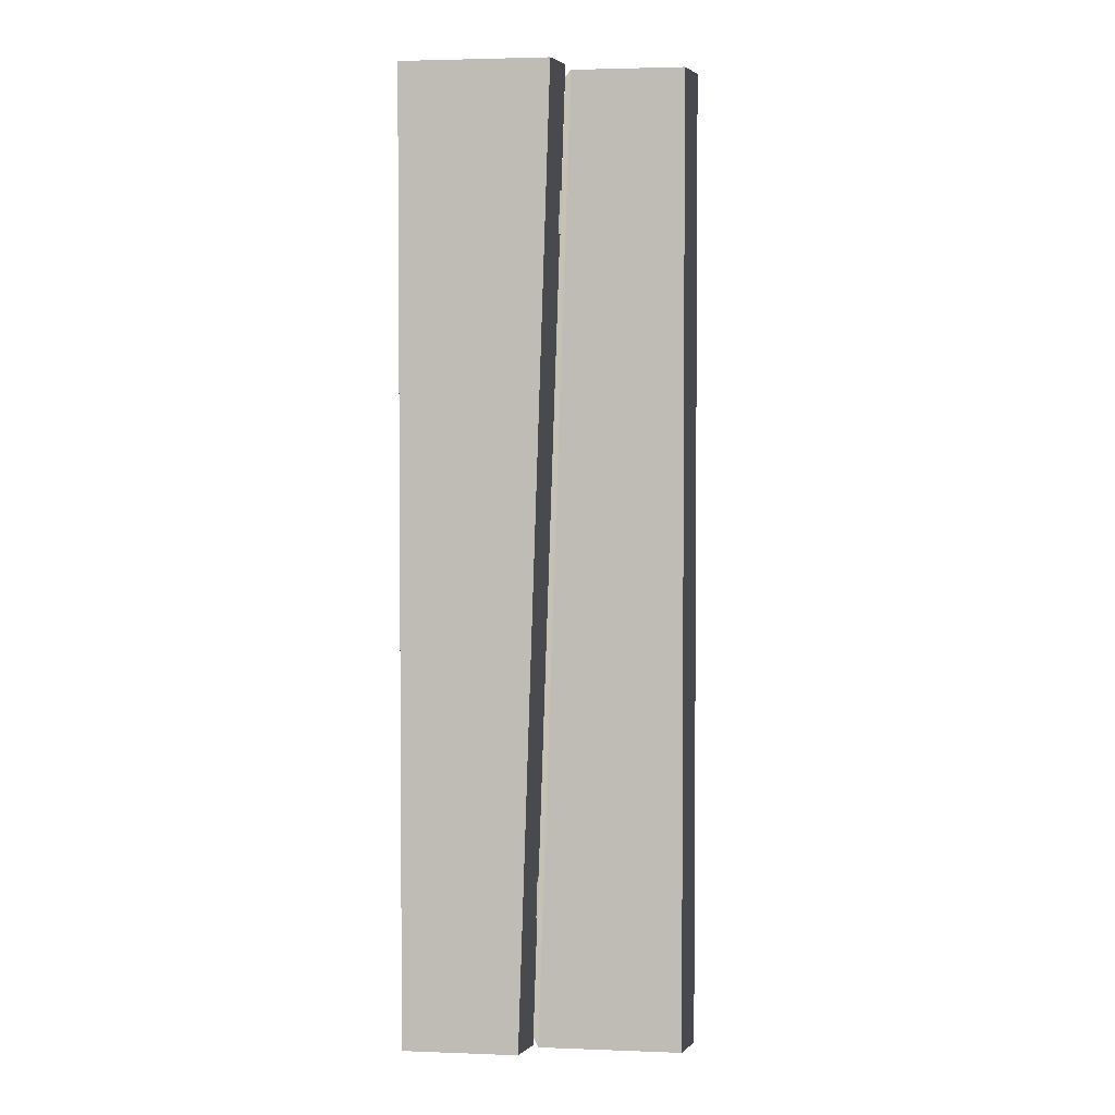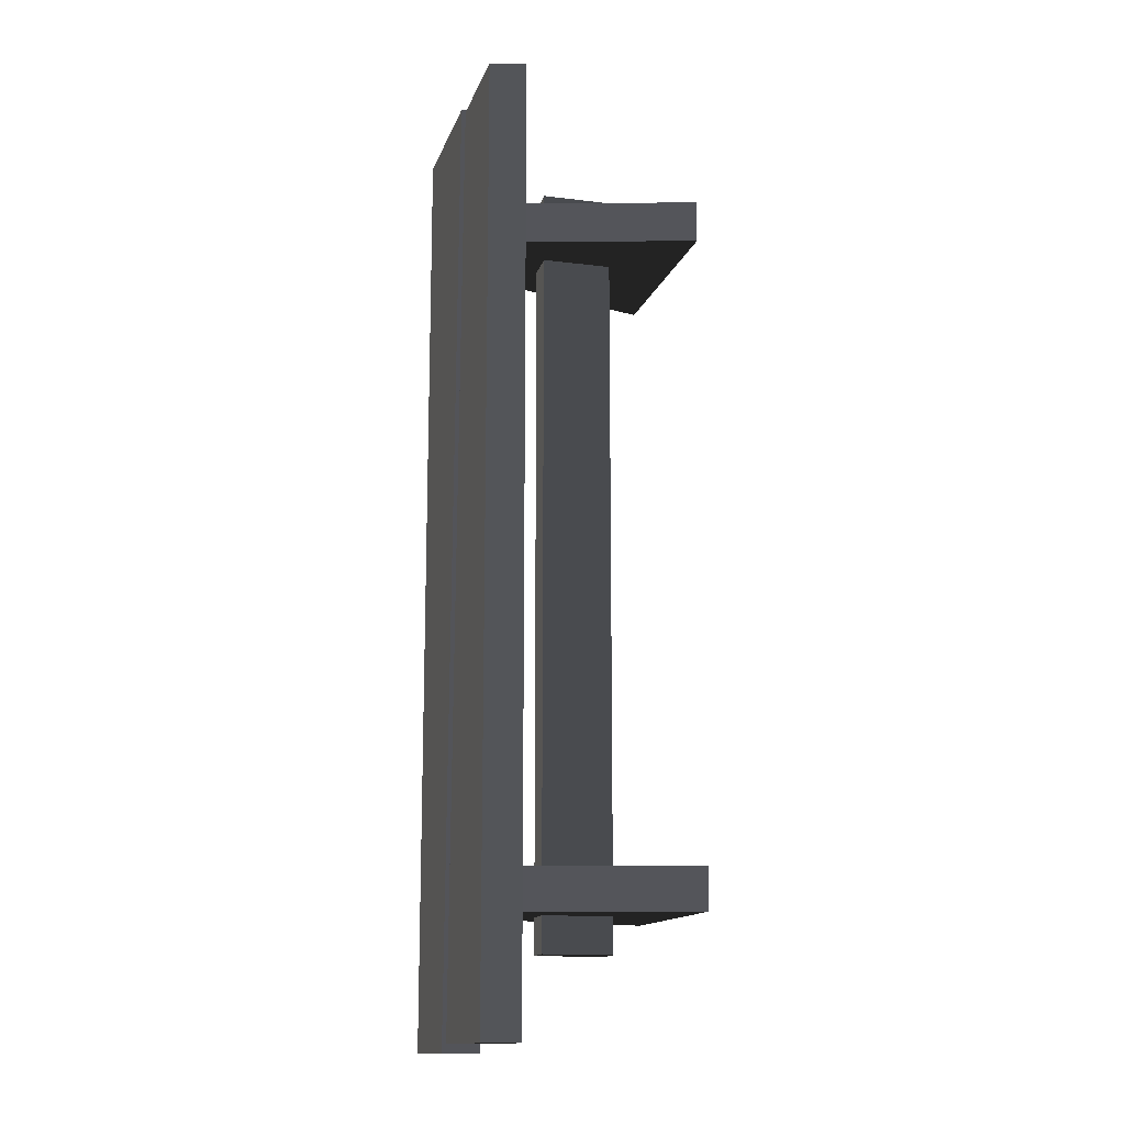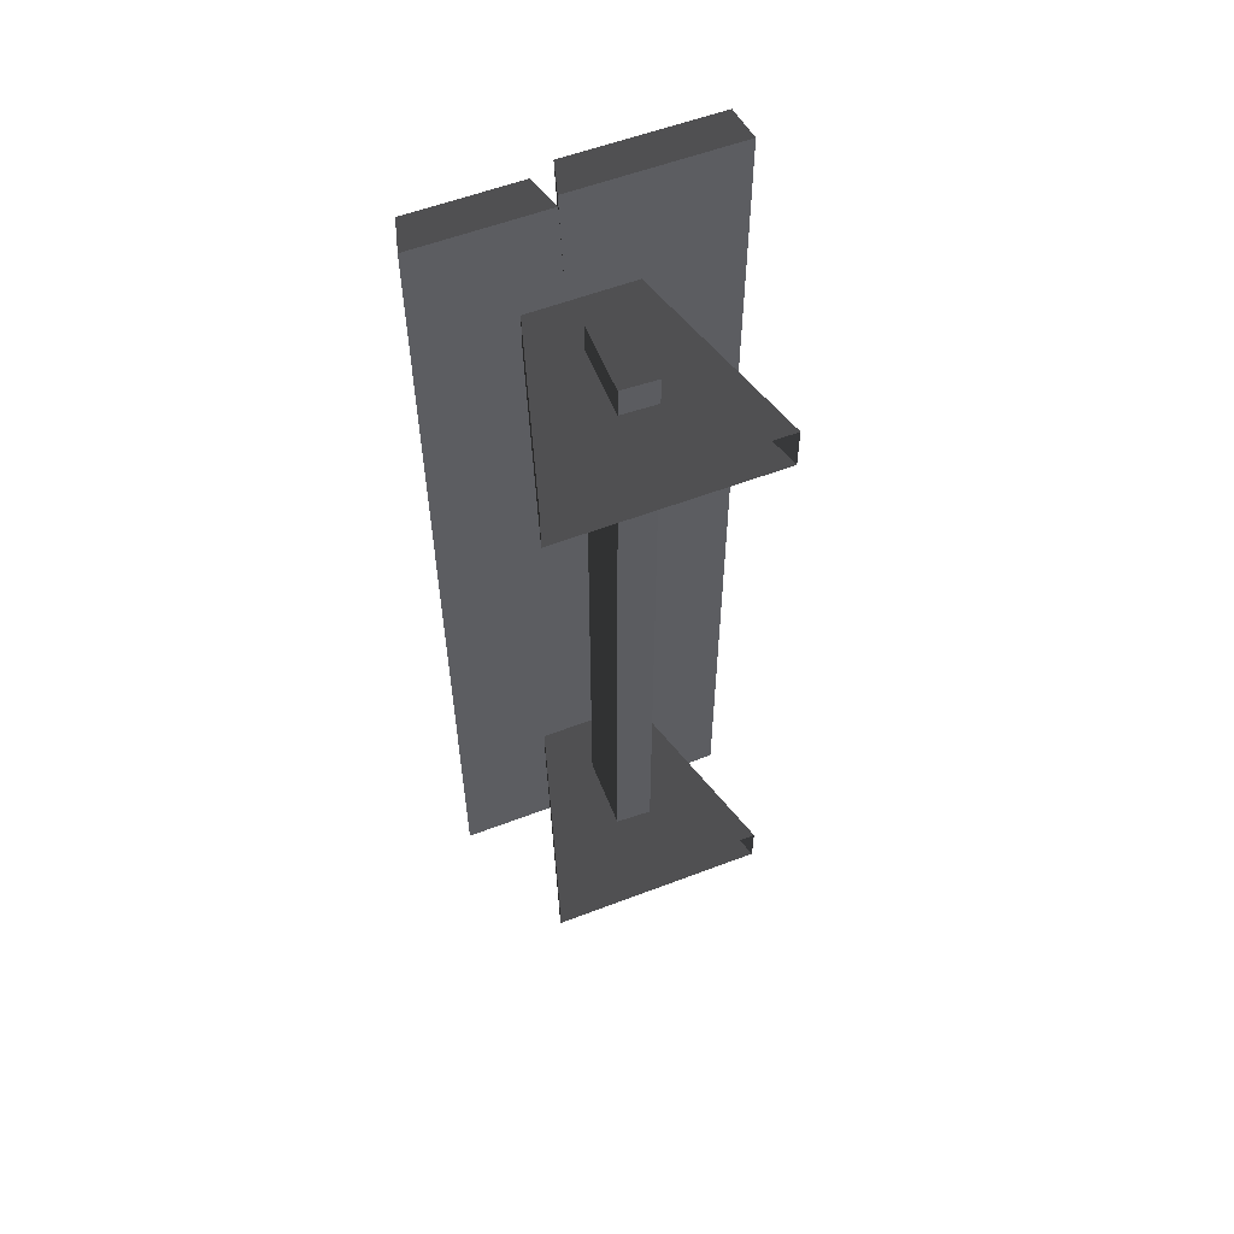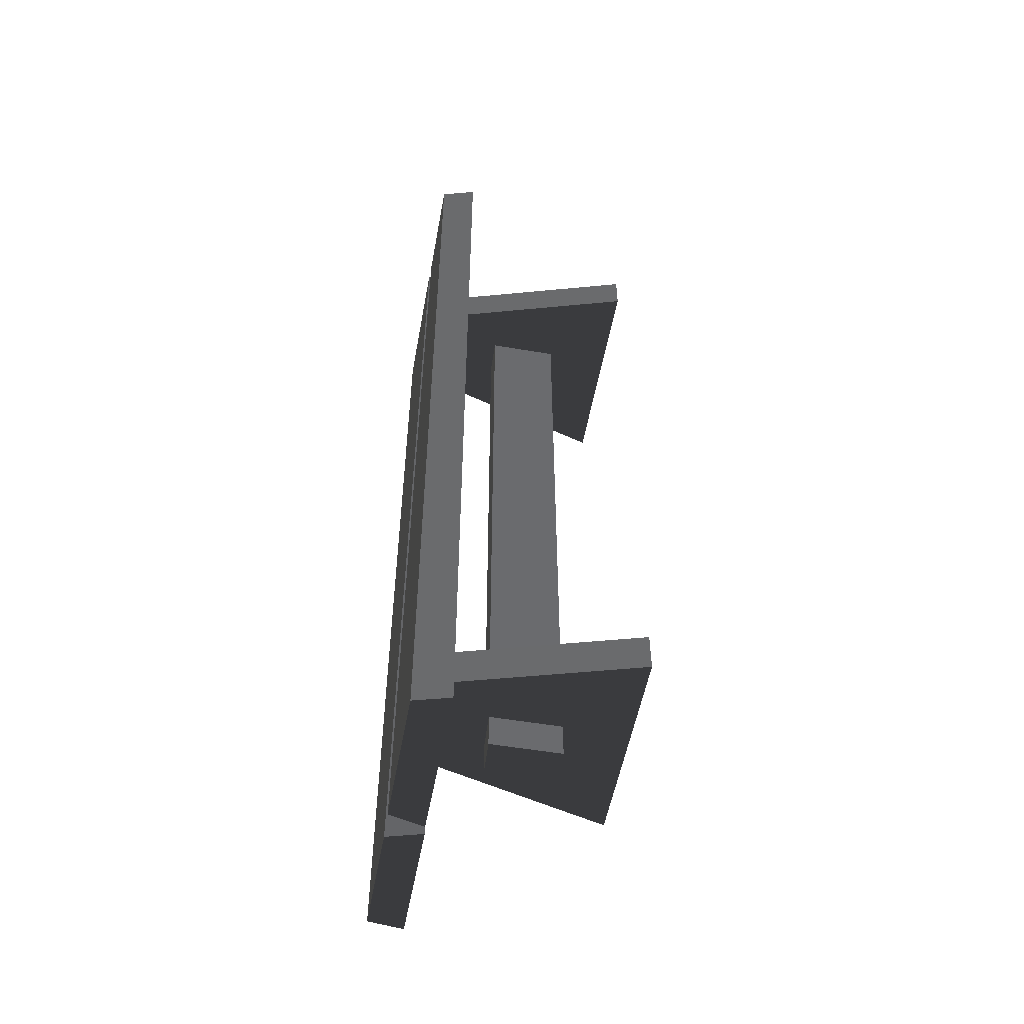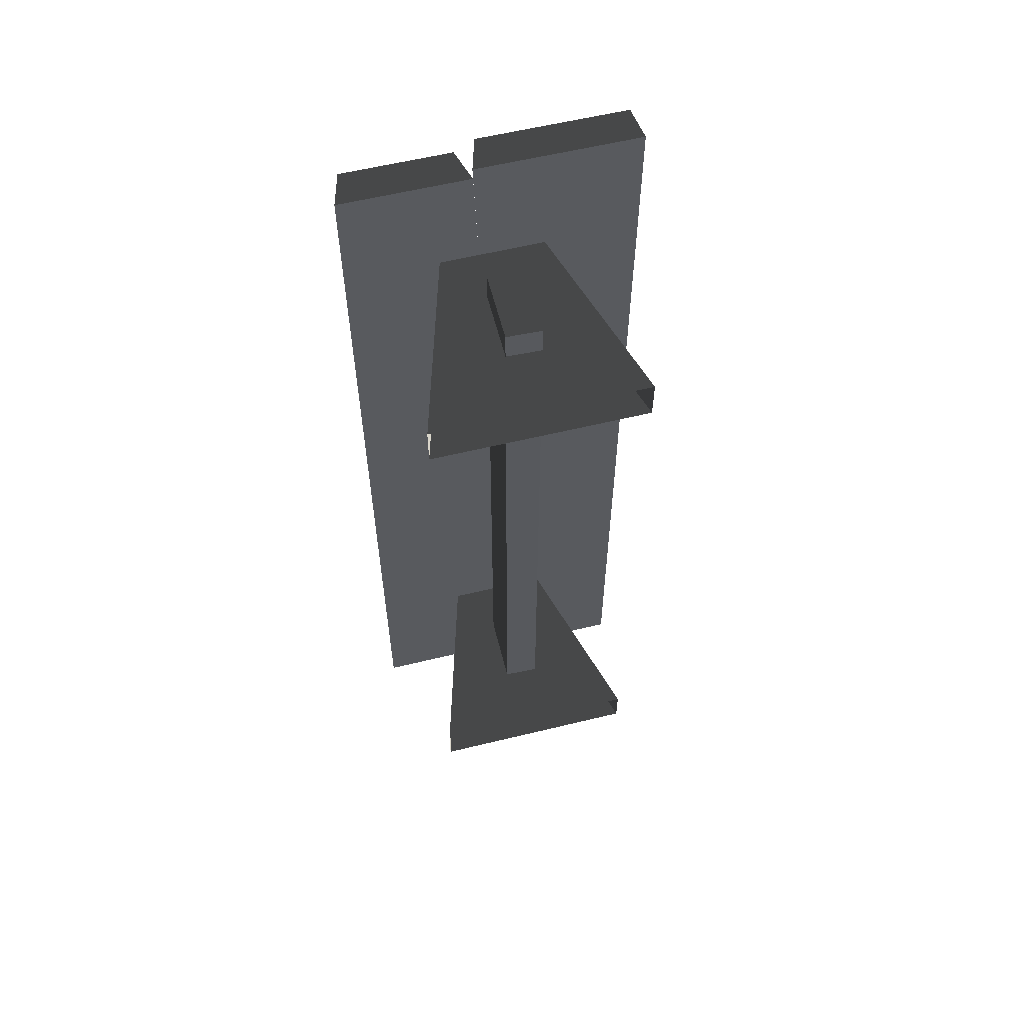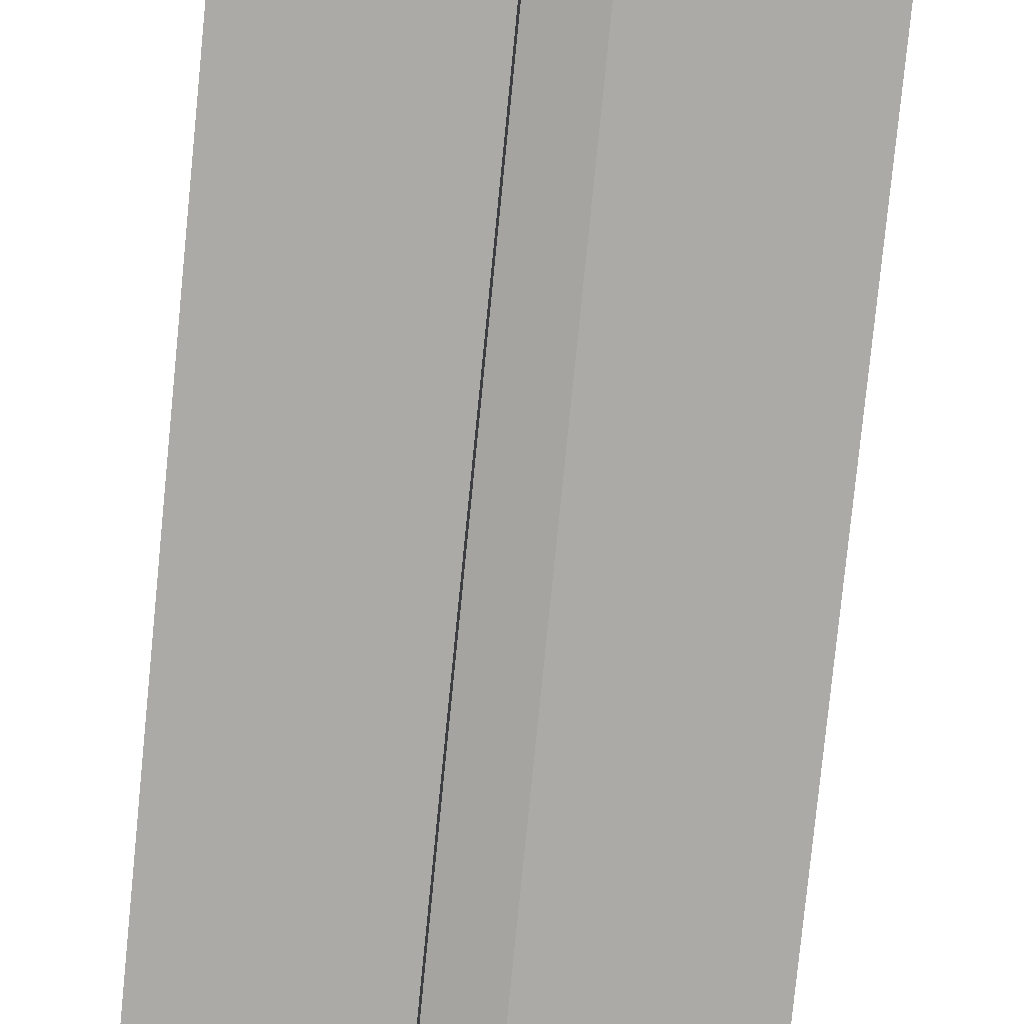
<metadata>
{"format":"obj","ext":"obj","renderer":"f3d","projection":"perspective","resolution":1024,"background":"white","views":[{"elev":3.0,"azim":-172.8,"up":"+Z"},{"elev":-14.1,"azim":-105.4,"up":"+Z"},{"elev":57.0,"azim":-21.7,"up":"+Z"},{"elev":-53.3,"azim":-100.3,"up":"+Z"},{"elev":59.0,"azim":-14.1,"up":"+Z"},{"elev":-75.7,"azim":-5.6,"up":"+Y"}]}
</metadata>
<code>
v -0.3501 0.4418 -1.189
v -0.3501 0.4418 1.085
v -0.04138 0.4418 1.085
v 0.03553 0.4418 -1.189
v -0.3501 0.4418 1.085
v -0.3262 0.5271 1.085
v -0.06532 0.5271 1.085
v -0.04138 0.4418 1.085
v -0.3262 0.5271 1.085
v -0.3262 0.5271 -1.189
v 0.01159 0.5271 -1.189
v -0.06532 0.5271 1.085
v -0.3262 0.5271 -1.189
v -0.3501 0.4418 -1.189
v 0.03553 0.4418 -1.189
v 0.01159 0.5271 -1.189
v 0.03553 0.4418 -1.189
v -0.04138 0.4418 1.085
v -0.06532 0.5271 1.085
v 0.01159 0.5271 -1.189
v -0.3262 0.5271 -1.189
v -0.3262 0.5271 1.085
v -0.3501 0.4418 1.085
v -0.3501 0.4418 -1.189
v 0.03479 0.4418 -1.21
v -0.04212 0.4418 1.115
v 0.3501 0.4418 1.115
v 0.3501 0.4418 -1.21
v -0.04212 0.4418 1.115
v -0.01741 0.5271 1.115
v 0.3387 0.5271 1.115
v 0.3501 0.4418 1.115
v -0.01741 0.5271 1.115
v 0.05949 0.5271 -1.21
v 0.3387 0.5271 -1.21
v 0.3387 0.5271 1.115
v 0.05949 0.5271 -1.21
v 0.03479 0.4418 -1.21
v 0.3501 0.4418 -1.21
v 0.3387 0.5271 -1.21
v 0.3501 0.4418 -1.21
v 0.3501 0.4418 1.115
v 0.3387 0.5271 1.115
v 0.3387 0.5271 -1.21
v 0.05949 0.5271 -1.21
v -0.01741 0.5271 1.115
v -0.04212 0.4418 1.115
v 0.03479 0.4418 -1.21
v -0.2575 -0.01408 0.8212
v -0.1231 0.4498 0.8212
v 0.1231 0.4498 0.8212
v 0.2575 -0.01408 0.8212
v -0.1231 0.4498 0.8212
v -0.1231 0.4498 0.7196
v 0.1231 0.4498 0.7196
v 0.1231 0.4498 0.8212
v -0.1231 0.4498 0.7196
v -0.2575 -0.01408 0.7196
v 0.2575 -0.01408 0.7196
v 0.1231 0.4498 0.7196
v 0.2575 -0.01408 0.8212
v 0.1231 0.4498 0.8212
v 0.1231 0.4498 0.7196
v 0.2575 -0.01408 0.7196
v -0.2575 -0.01408 0.7196
v -0.1231 0.4498 0.7196
v -0.1231 0.4498 0.8212
v -0.2575 -0.01408 0.8212
v -0.2575 -0.01408 -0.7989
v -0.1231 0.4498 -0.7989
v 0.1231 0.4498 -0.7989
v 0.2575 -0.01408 -0.7989
v -0.1231 0.4498 -0.7989
v -0.1231 0.4498 -0.9004
v 0.1231 0.4498 -0.9004
v 0.1231 0.4498 -0.7989
v -0.1231 0.4498 -0.9004
v -0.2575 -0.01408 -0.9004
v 0.2575 -0.01408 -0.9004
v 0.1231 0.4498 -0.9004
v 0.2575 -0.01408 -0.7989
v 0.1231 0.4498 -0.7989
v 0.1231 0.4498 -0.9004
v 0.2575 -0.01408 -0.9004
v -0.2575 -0.01408 -0.9004
v -0.1231 0.4498 -0.9004
v -0.1231 0.4498 -0.7989
v -0.2575 -0.01408 -0.7989
v -0.04265 0.318 -0.9886
v -0.04265 0.3162 0.8934
v -0.04265 0.146 0.8934
v -0.04265 0.146 -0.9886
v -0.04265 0.3162 0.8934
v 0.04265 0.3135 0.8934
v 0.04265 0.1426 0.8934
v -0.04265 0.146 0.8934
v 0.04265 0.3135 0.8934
v 0.04265 0.3134 -0.9886
v 0.04265 0.1426 -0.9886
v 0.04265 0.1426 0.8934
v 0.04265 0.3134 -0.9886
v -0.04265 0.318 -0.9886
v -0.04265 0.146 -0.9886
v 0.04265 0.1426 -0.9886
v -0.04265 0.146 -0.9886
v -0.04265 0.146 0.8934
v 0.04265 0.1426 0.8934
v 0.04265 0.1426 -0.9886
v 0.04265 0.3134 -0.9886
v 0.04265 0.3135 0.8934
v -0.04265 0.3162 0.8934
v -0.04265 0.318 -0.9886
g Bench1_1013_108
f 1 3 2
f 1 4 3
f 5 7 6
f 5 8 7
f 9 11 10
f 9 12 11
f 13 15 14
f 13 16 15
f 17 19 18
f 17 20 19
f 21 23 22
f 21 24 23
f 25 27 26
f 25 28 27
f 29 31 30
f 29 32 31
f 33 35 34
f 33 36 35
f 37 39 38
f 37 40 39
f 41 43 42
f 41 44 43
f 45 47 46
f 45 48 47
f 49 51 50
f 49 52 51
f 53 55 54
f 53 56 55
f 57 59 58
f 57 60 59
f 61 63 62
f 61 64 63
f 65 67 66
f 65 68 67
f 69 71 70
f 69 72 71
f 73 75 74
f 73 76 75
f 77 79 78
f 77 80 79
f 81 83 82
f 81 84 83
f 85 87 86
f 85 88 87
f 89 91 90
f 89 92 91
f 93 95 94
f 93 96 95
f 97 99 98
f 97 100 99
f 101 103 102
f 101 104 103
f 105 107 106
f 105 108 107
f 109 111 110
f 109 112 111

</code>
